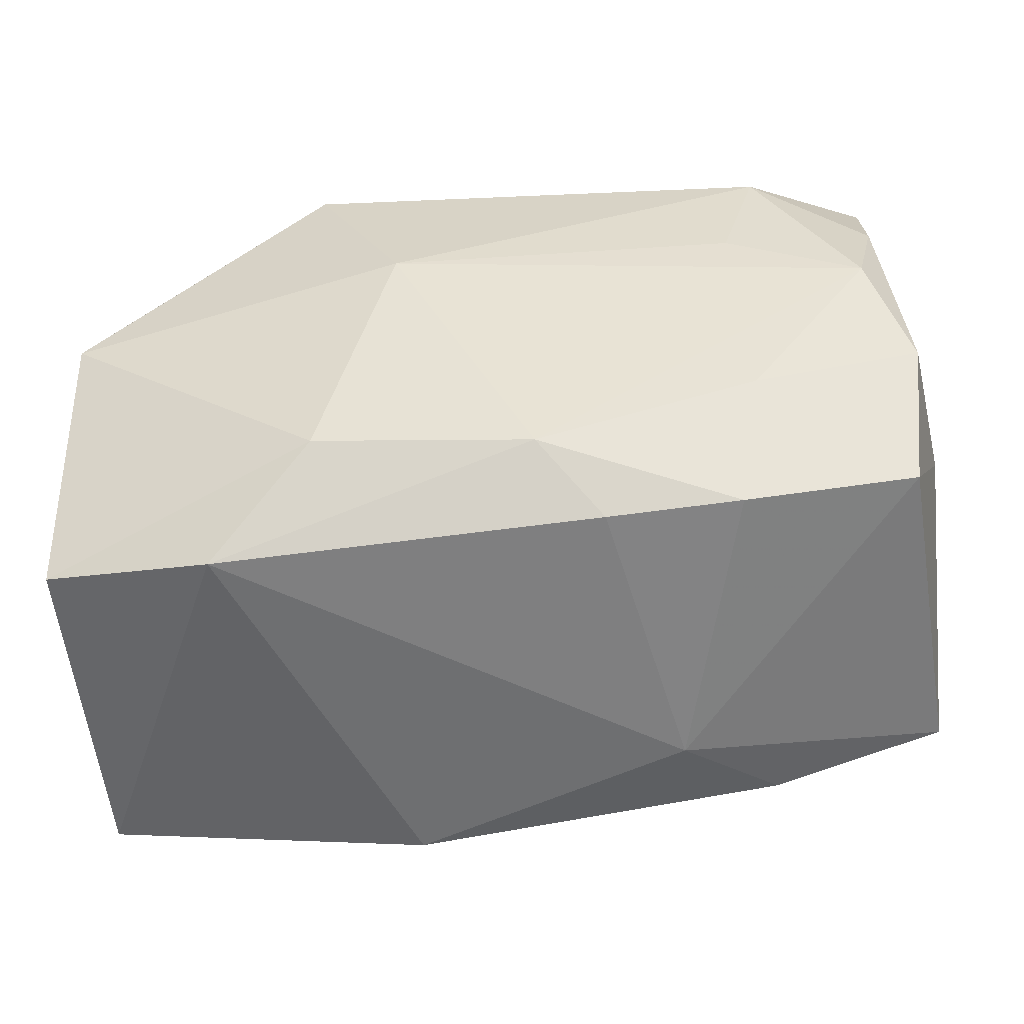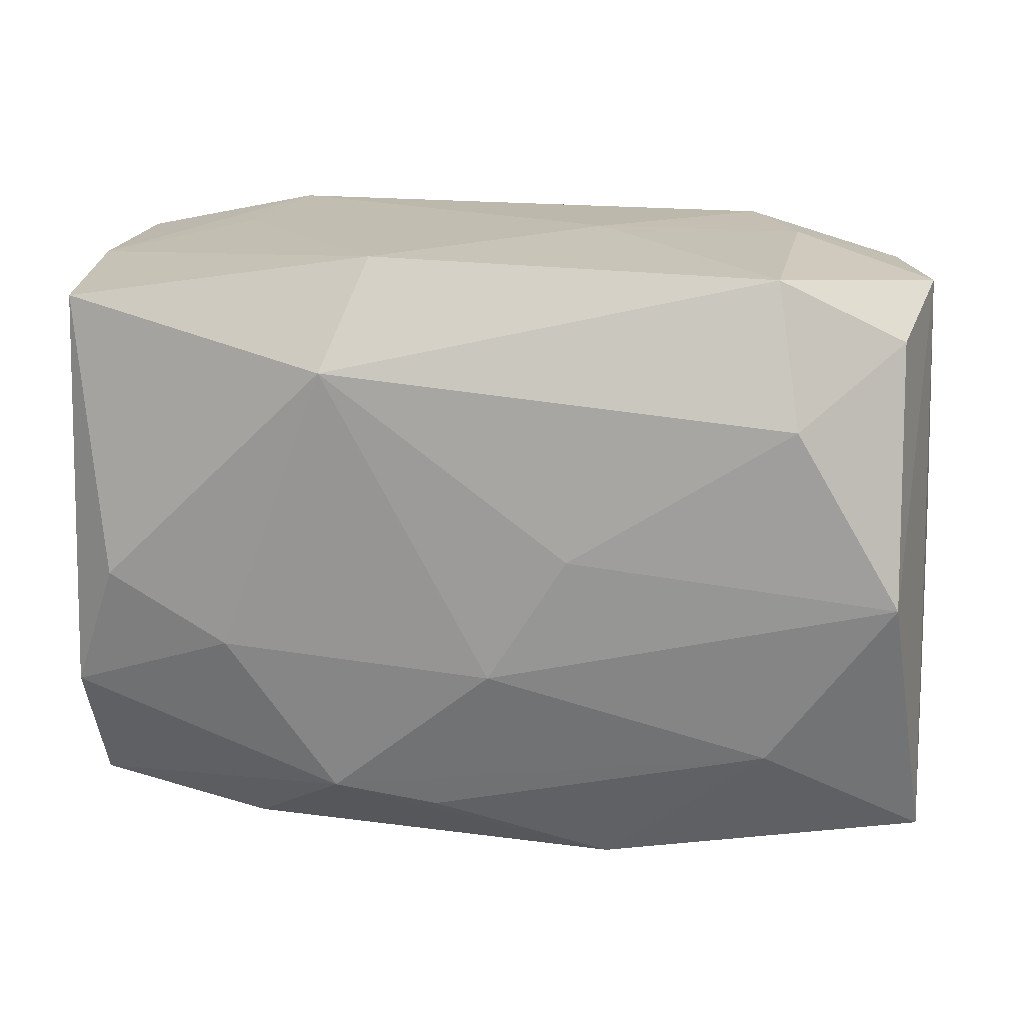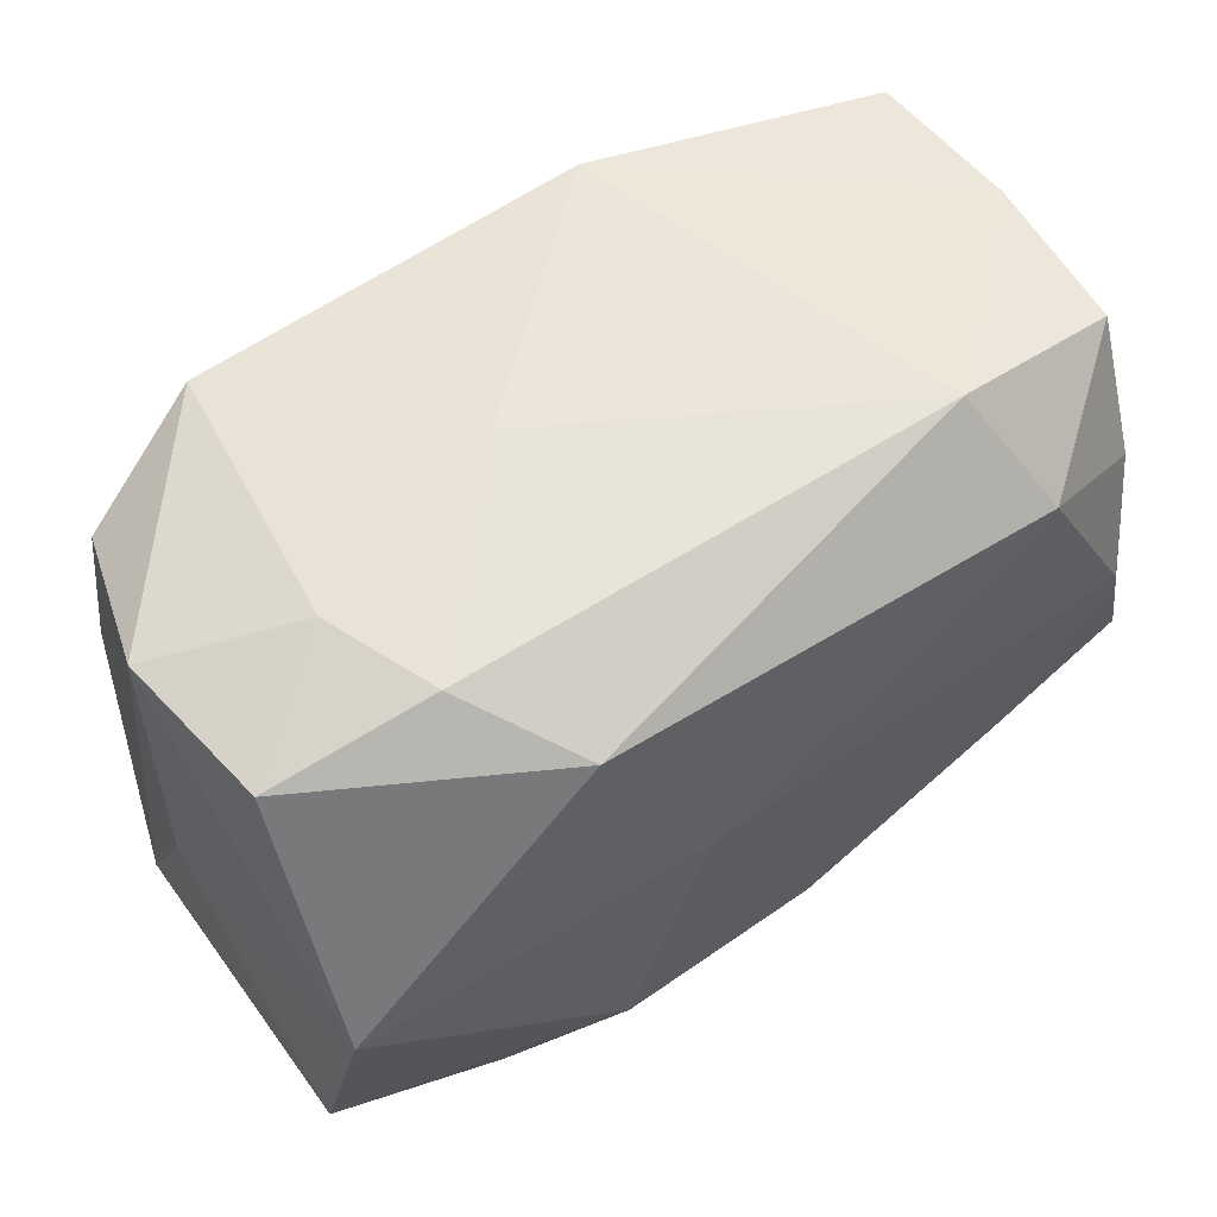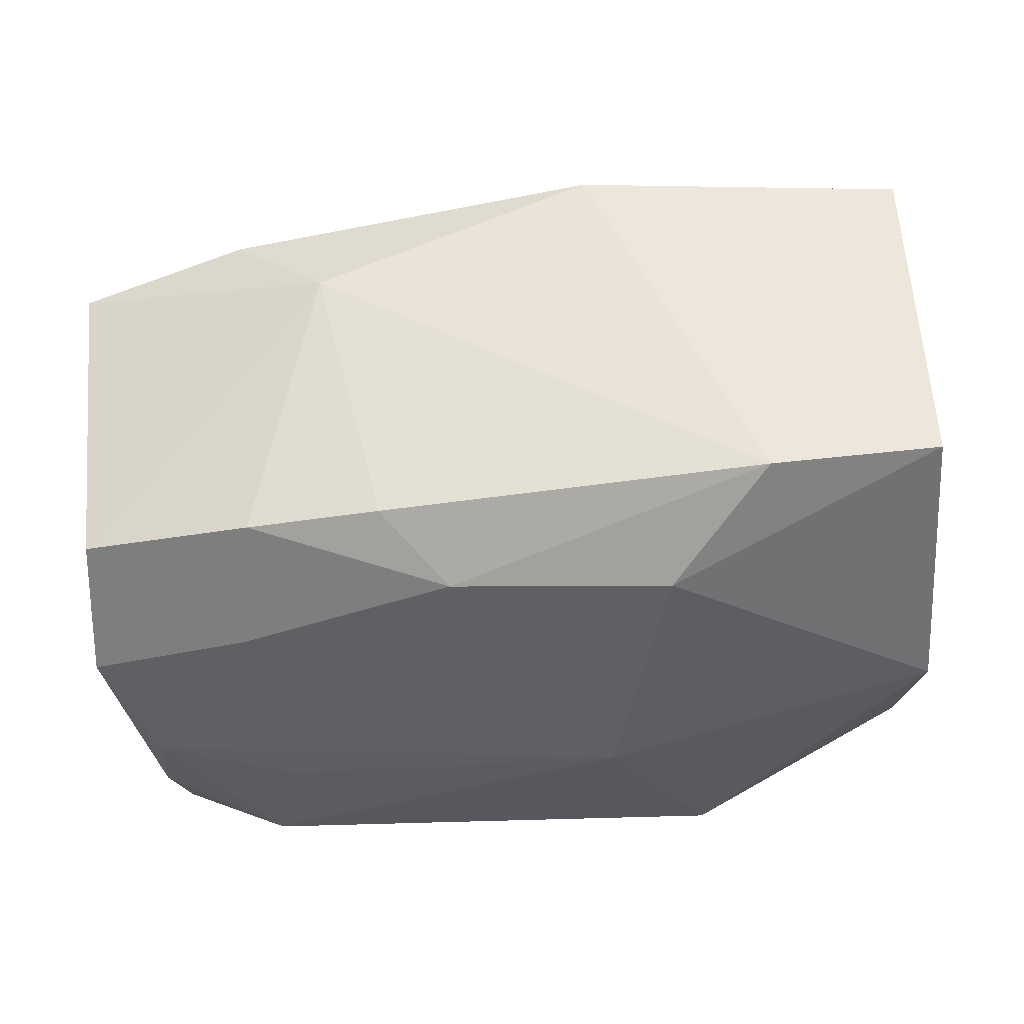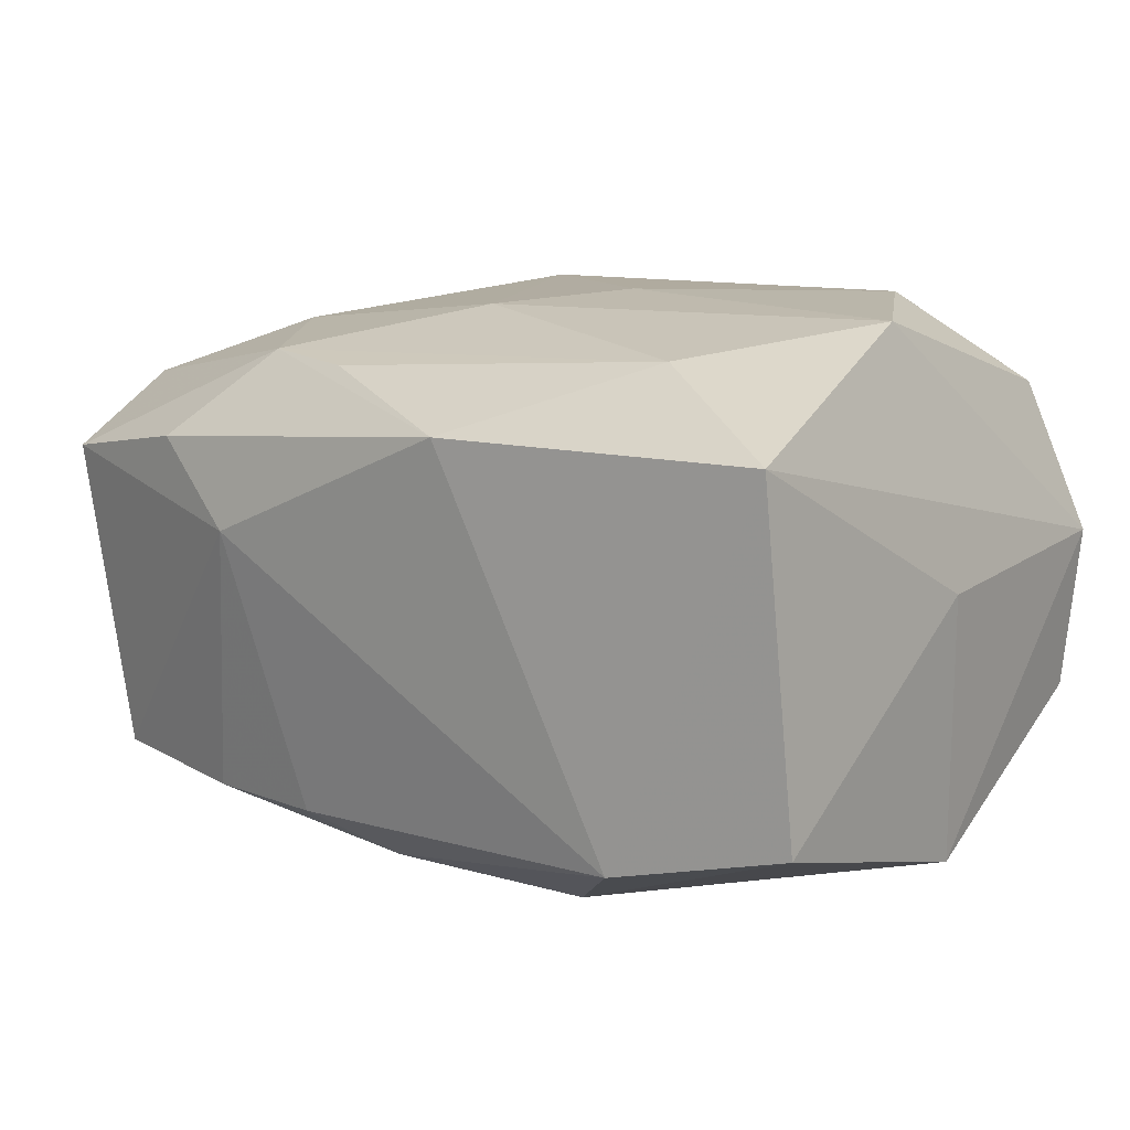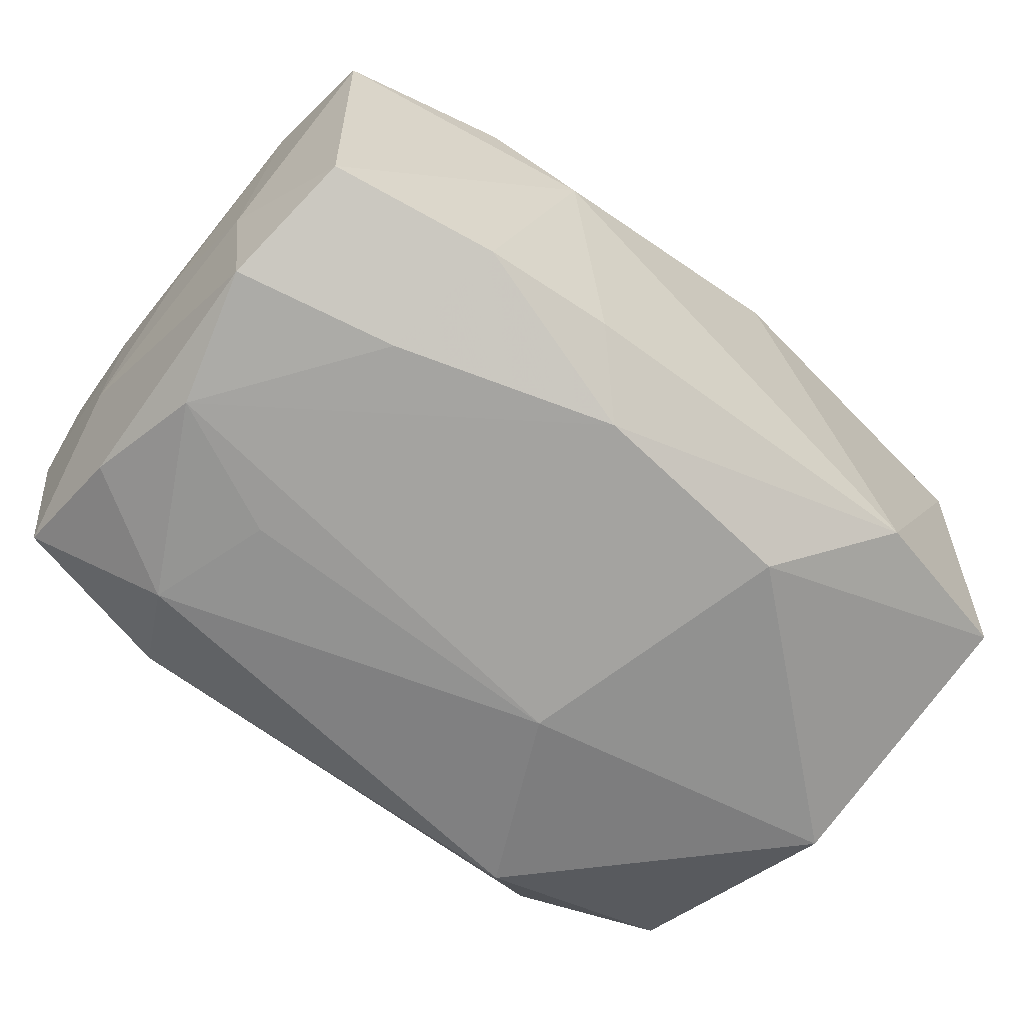
<metadata>
{"format":"obj","ext":"obj","renderer":"f3d","projection":"perspective","resolution":1024,"background":"white","views":[{"elev":-50.1,"azim":-175.7,"up":"+Y"},{"elev":16.7,"azim":1.6,"up":"+Y"},{"elev":57.4,"azim":143.1,"up":"+Y"},{"elev":-39.5,"azim":5.3,"up":"+Z"},{"elev":11.1,"azim":38.4,"up":"+Z"},{"elev":-69.6,"azim":-39.2,"up":"+Z"}]}
</metadata>
<code>
v -0.02 0.01471 -0.01835
v -0.03159 -0.01002 0.01266
v 0.006938 0.004828 -0.01983
v -0.03132 0.00954 -0.006662
v -0.02871 -0.01679 -0.01432
v -0.02696 0.001654 -0.01897
v 0.007253 -0.02351 0.0124
v 0.03084 0.01822 0.003397
v 0.01833 0.02062 0.01663
v 0.03055 0.0007361 -0.01634
v -0.01254 -0.01679 0.01607
v 0.006521 0.02191 0.002153
v -0.01882 -0.02157 0.01003
v -0.01271 0.01462 0.01936
v 0.01916 -0.02126 -0.01404
v -0.03183 0.008642 0.004115
v 0.03025 -0.02099 0.01232
v -0.02897 0.01965 -0.01174
v -0.03112 0.01829 0.01125
v -0.03137 -0.007923 -0.008008
v -0.01677 0.02191 -0.01226
v -0.01834 -0.0104 -0.01844
v -0.03069 0.01939 -0.0003921
v -0.01214 -0.02309 0.004291
v -0.01997 0.02121 -0.004342
v 0.0184 -0.01399 0.017
v -0.03195 0.000365 -0.001969
v 0.02966 0.01797 -0.007783
v -0.02008 -0.005612 0.01701
v -0.001368 -0.007281 0.01909
v -0.01746 0.005829 -0.01914
v 0.02705 -0.002038 0.01912
v -0.02974 -0.00764 -0.01792
v 0.0134 0.01775 -0.01736
v -0.0308 -0.01895 0.008043
v -0.00754 -0.02003 -0.01512
v 0.03108 -0.01871 -0.01128
v 0.01961 0.01081 0.01985
v 0.01211 -0.01445 -0.01865
v -0.009498 0.02191 0.01551
v -0.02863 0.01041 -0.01597
v 0.02748 0.01578 0.01376
v 0.004098 0.001505 0.01985
v 0.02131 0.02087 -0.001849
v -0.005289 -0.01843 0.01554
v -0.003088 -0.01553 -0.01848
v -0.01679 -0.01909 -0.01512
v -0.02848 -0.001039 0.01516
v 0.01862 0.02113 -0.009992
v 0.03161 -0.0007305 0.001954
f 40 14 9
f 9 14 38
f 43 14 30
f 38 14 43
f 3 31 1
f 18 23 21
f 21 1 18
f 8 10 28
f 19 14 40
f 40 23 19
f 48 14 19
f 19 2 48
f 8 9 42
f 42 9 38
f 44 9 8
f 8 28 44
f 44 28 49
f 15 37 17
f 17 7 15
f 15 7 24
f 11 2 35
f 4 23 18
f 20 2 27
f 35 2 20
f 27 4 20
f 20 4 33
f 18 1 41
f 41 4 18
f 33 4 41
f 39 37 15
f 10 37 39
f 3 10 39
f 12 21 40
f 49 21 12
f 12 44 49
f 40 9 12
f 9 44 12
f 25 23 40
f 40 21 25
f 25 21 23
f 49 28 34
f 34 28 10
f 34 21 49
f 34 10 3
f 1 21 34
f 3 1 34
f 27 2 16
f 2 19 16
f 16 4 27
f 16 19 23
f 23 4 16
f 38 43 32
f 32 42 38
f 32 43 30
f 8 42 32
f 32 17 8
f 8 17 50
f 50 17 37
f 50 10 8
f 50 37 10
f 35 24 13
f 13 24 7
f 13 11 35
f 7 11 13
f 46 39 15
f 3 39 46
f 5 24 35
f 35 20 5
f 5 20 33
f 45 11 7
f 29 11 30
f 30 14 29
f 29 14 48
f 48 2 29
f 2 11 29
f 6 41 1
f 33 41 6
f 6 1 31
f 6 31 3
f 3 46 6
f 17 32 26
f 26 32 30
f 7 17 26
f 26 45 7
f 30 11 26
f 11 45 26
f 15 24 36
f 36 46 15
f 33 6 22
f 22 6 46
f 24 5 47
f 47 36 24
f 46 36 47
f 47 22 46
f 47 5 33
f 33 22 47

</code>
